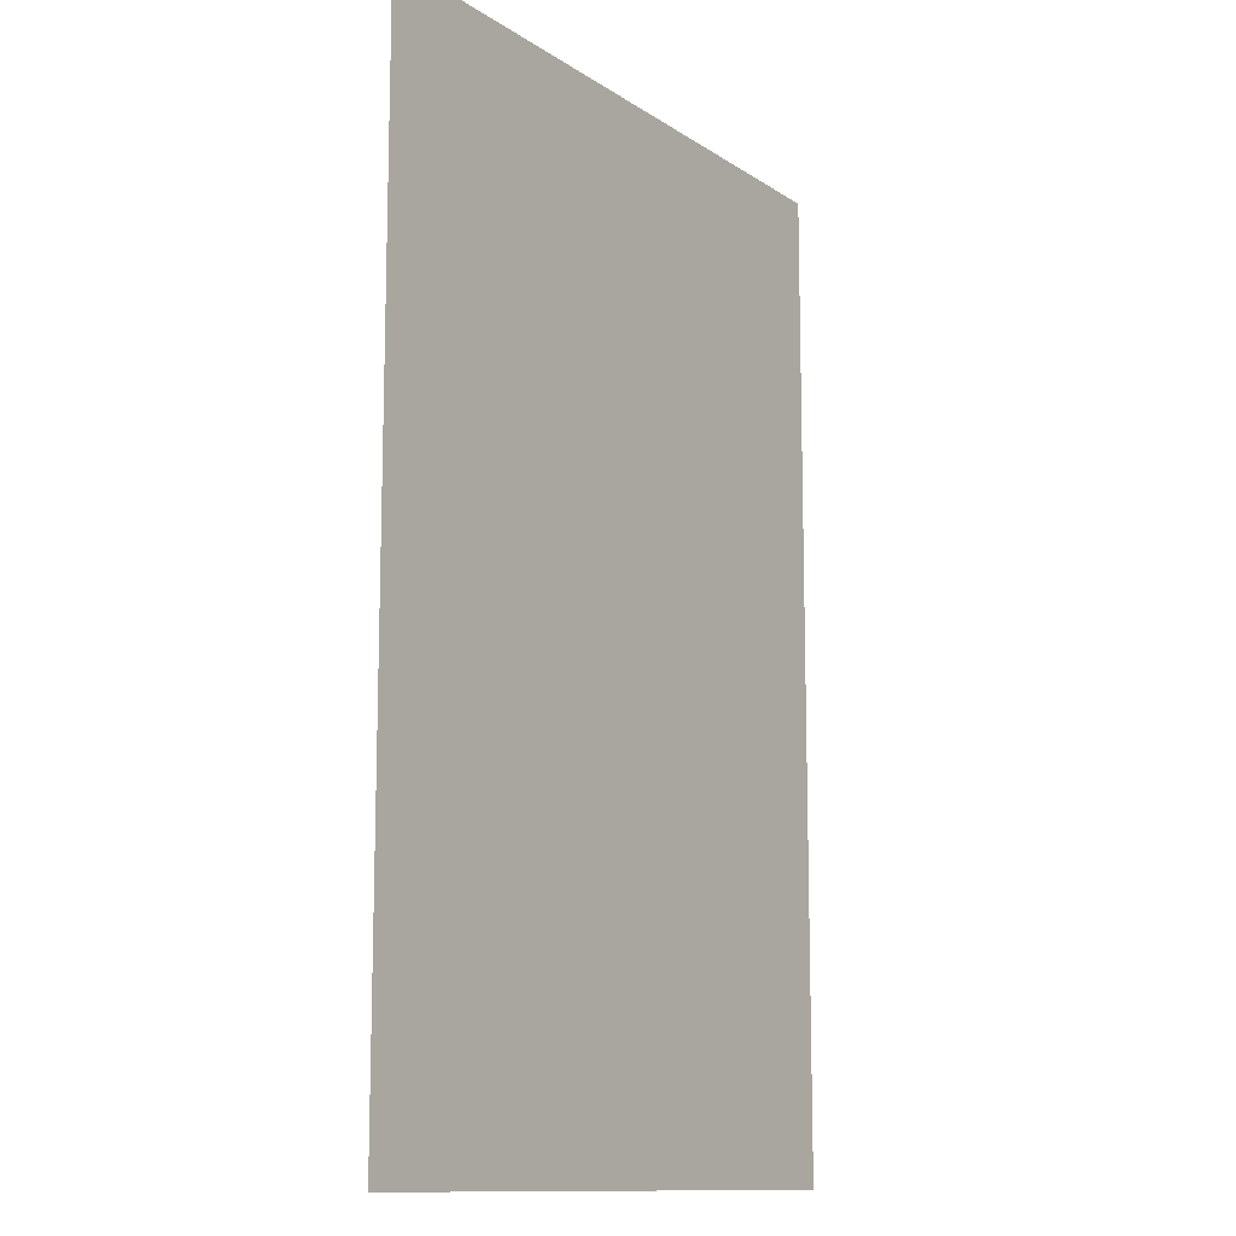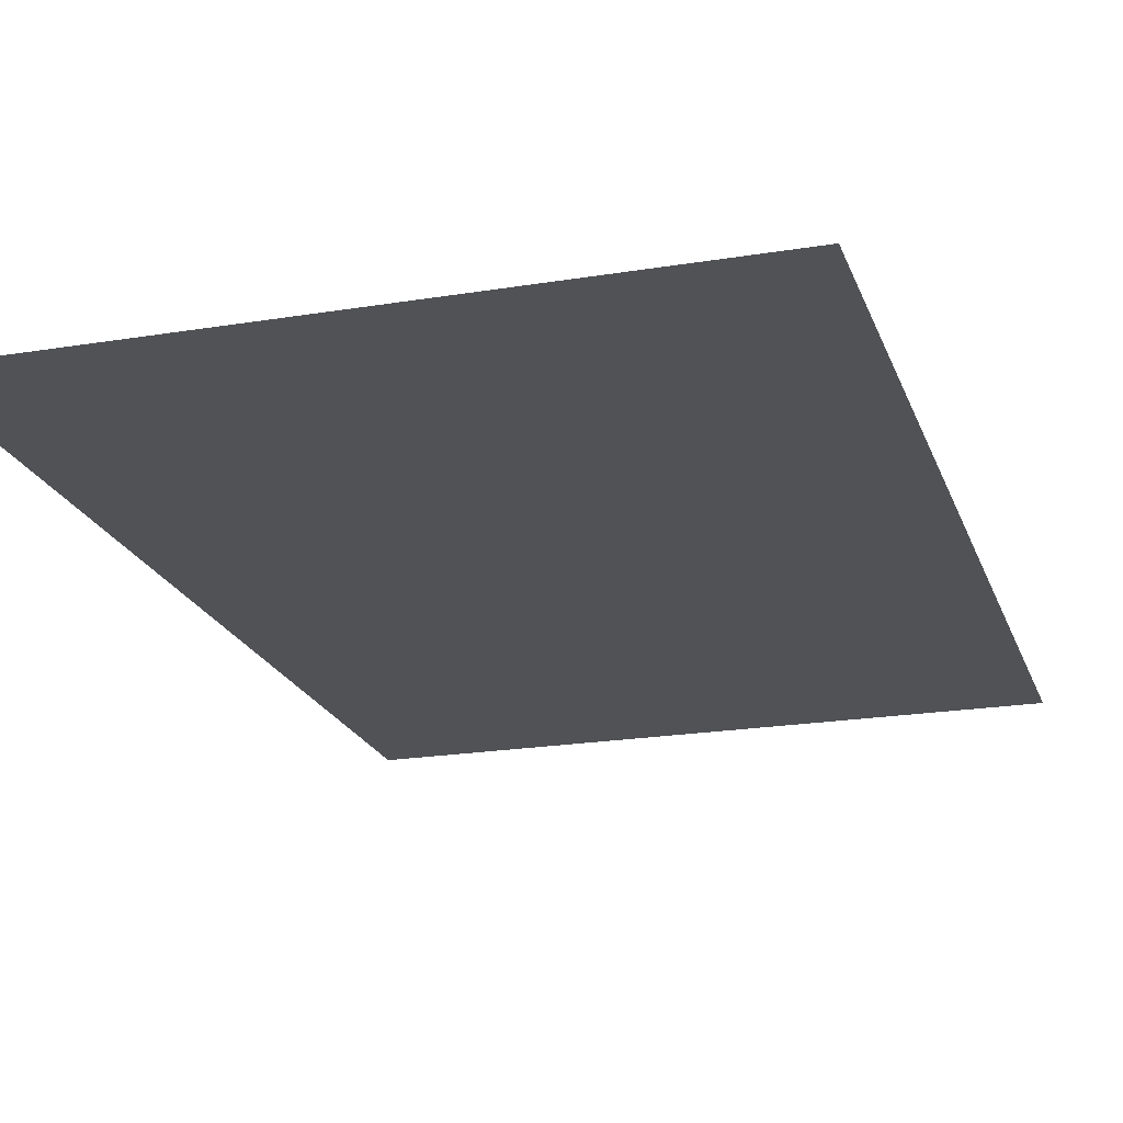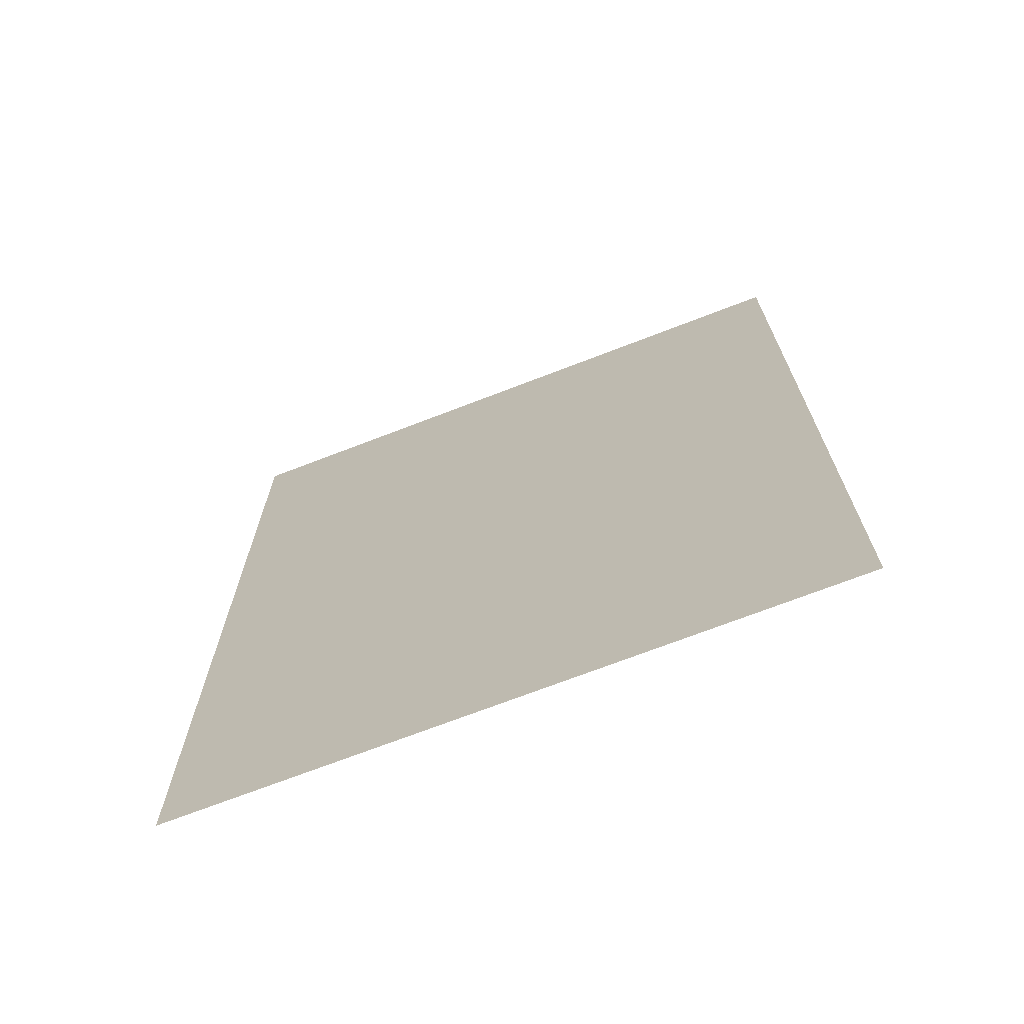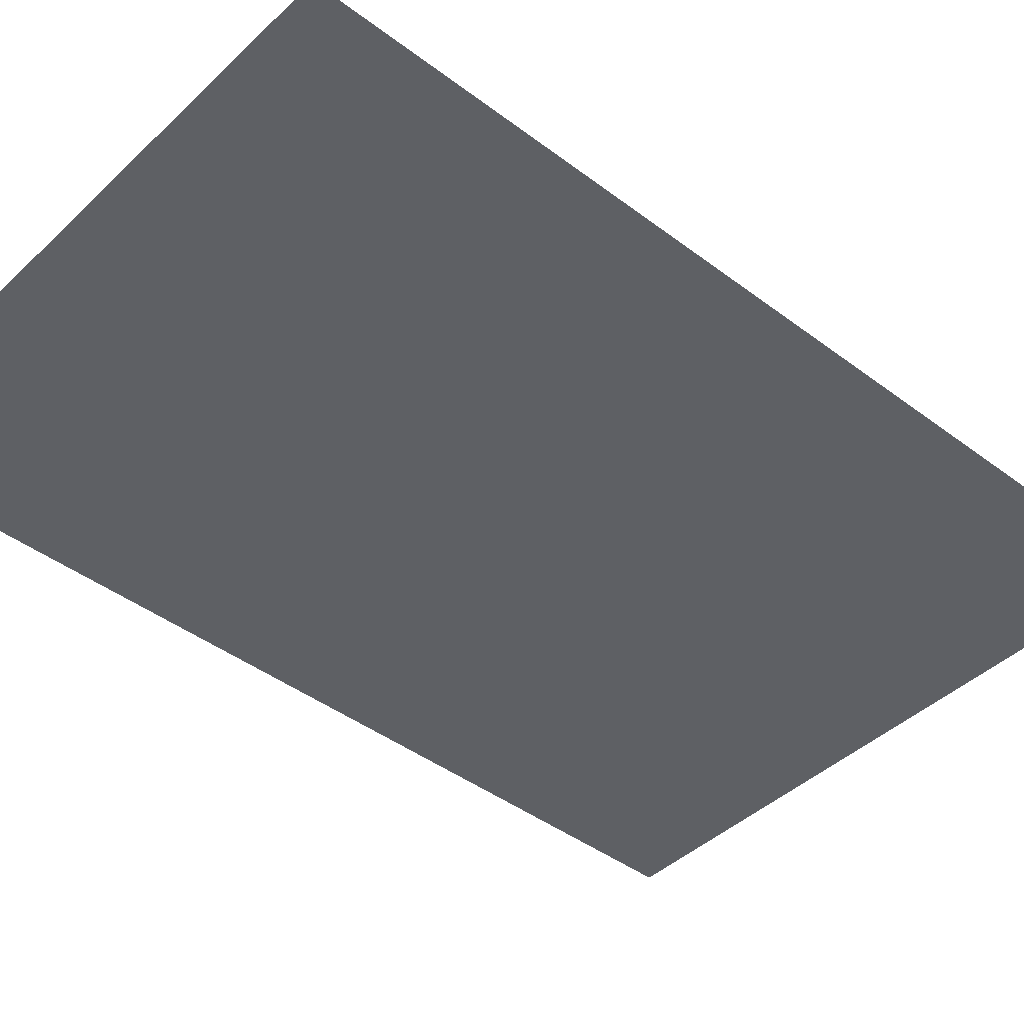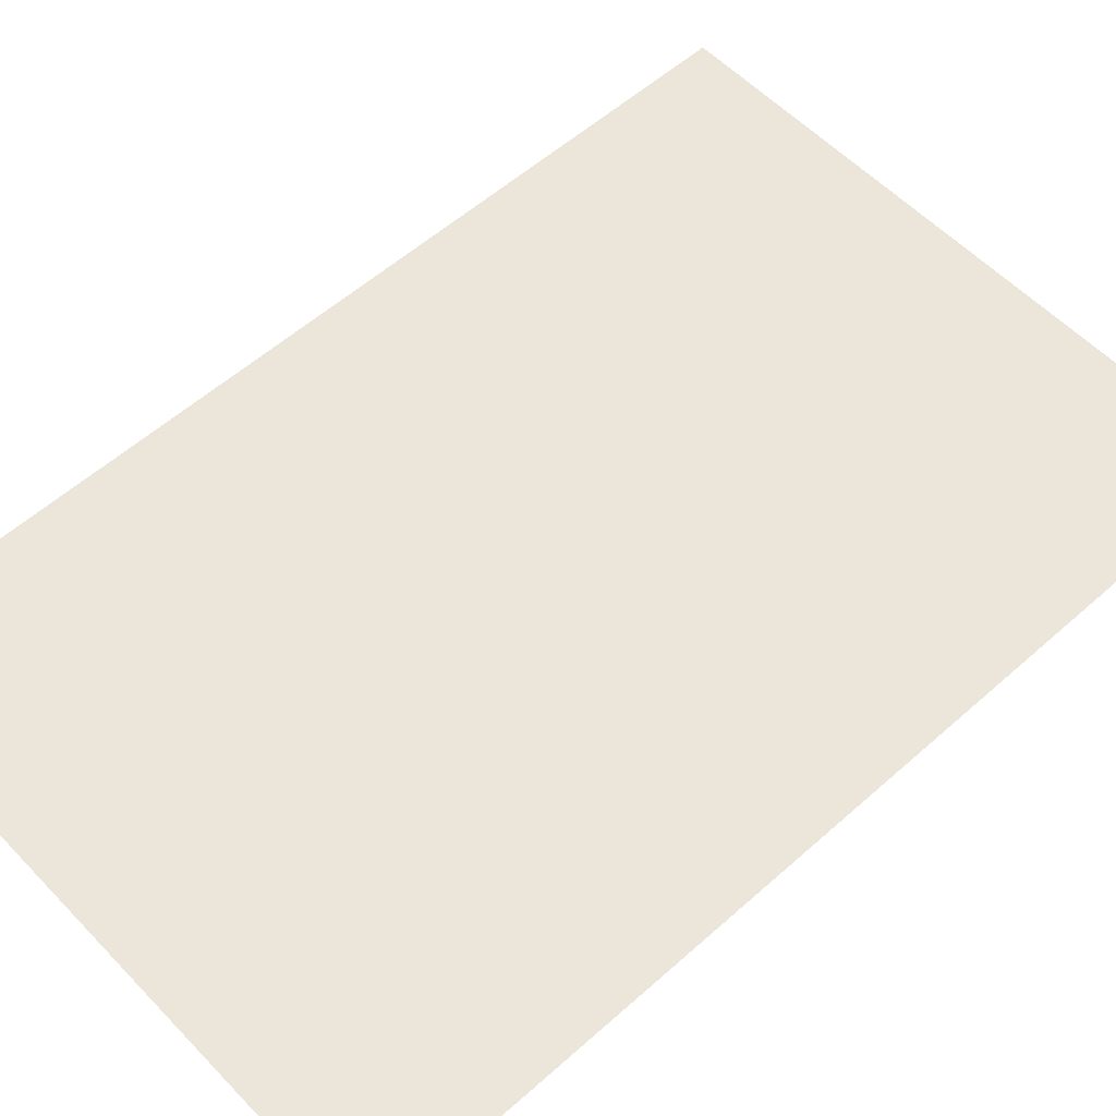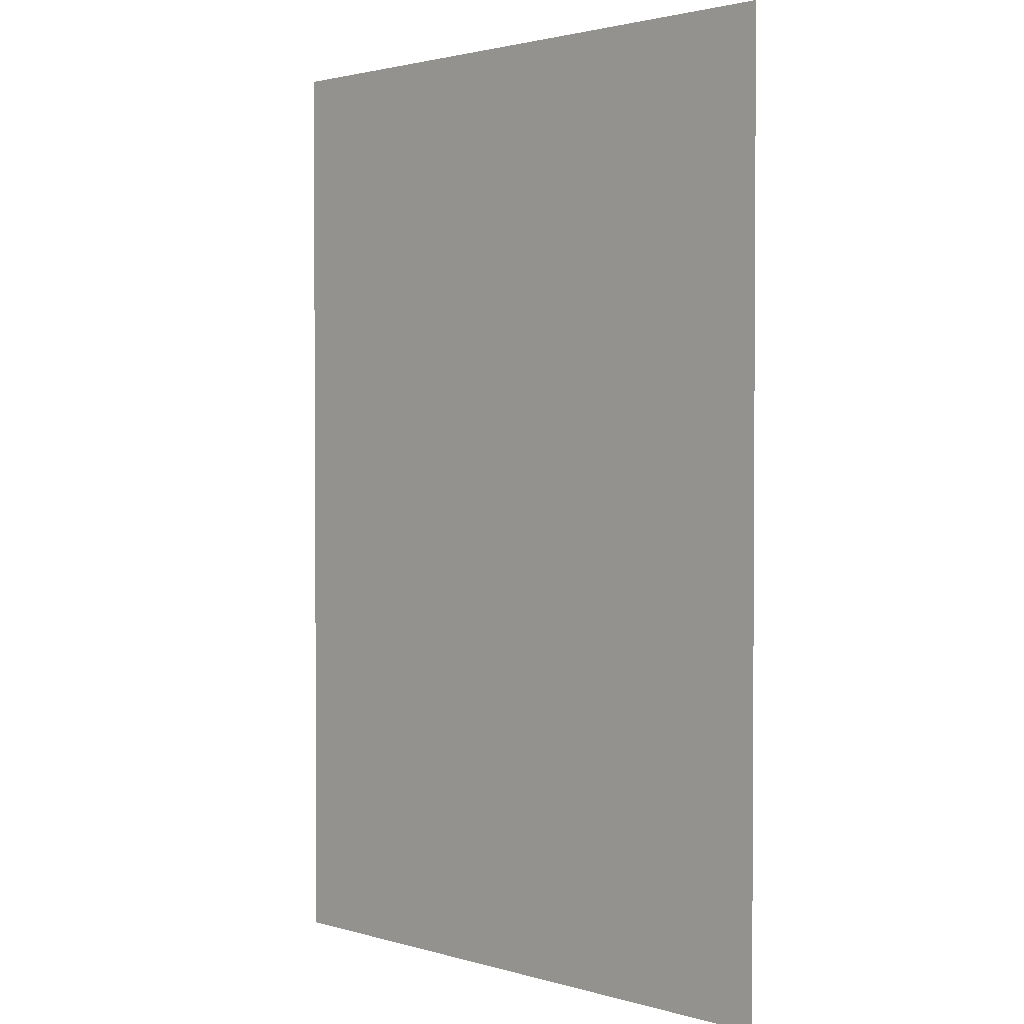
<metadata>
{"format":"obj","ext":"obj","renderer":"f3d","projection":"perspective","resolution":1024,"background":"white","views":[{"elev":-12.2,"azim":-56.0,"up":"+Y"},{"elev":-20.8,"azim":-163.4,"up":"+Z"},{"elev":-71.2,"azim":21.1,"up":"+Y"},{"elev":-42.8,"azim":-131.9,"up":"+Z"},{"elev":56.5,"azim":-132.9,"up":"+Z"},{"elev":2.0,"azim":-134.4,"up":"+Y"}]}
</metadata>
<code>
o poster2
g
v -0.04205 -0.03088 0
v -0.4767 -0.03088 0
v -0.04205 0.6185 0
v -0.4767 0.6185 0
f 3 4 2 1

</code>
